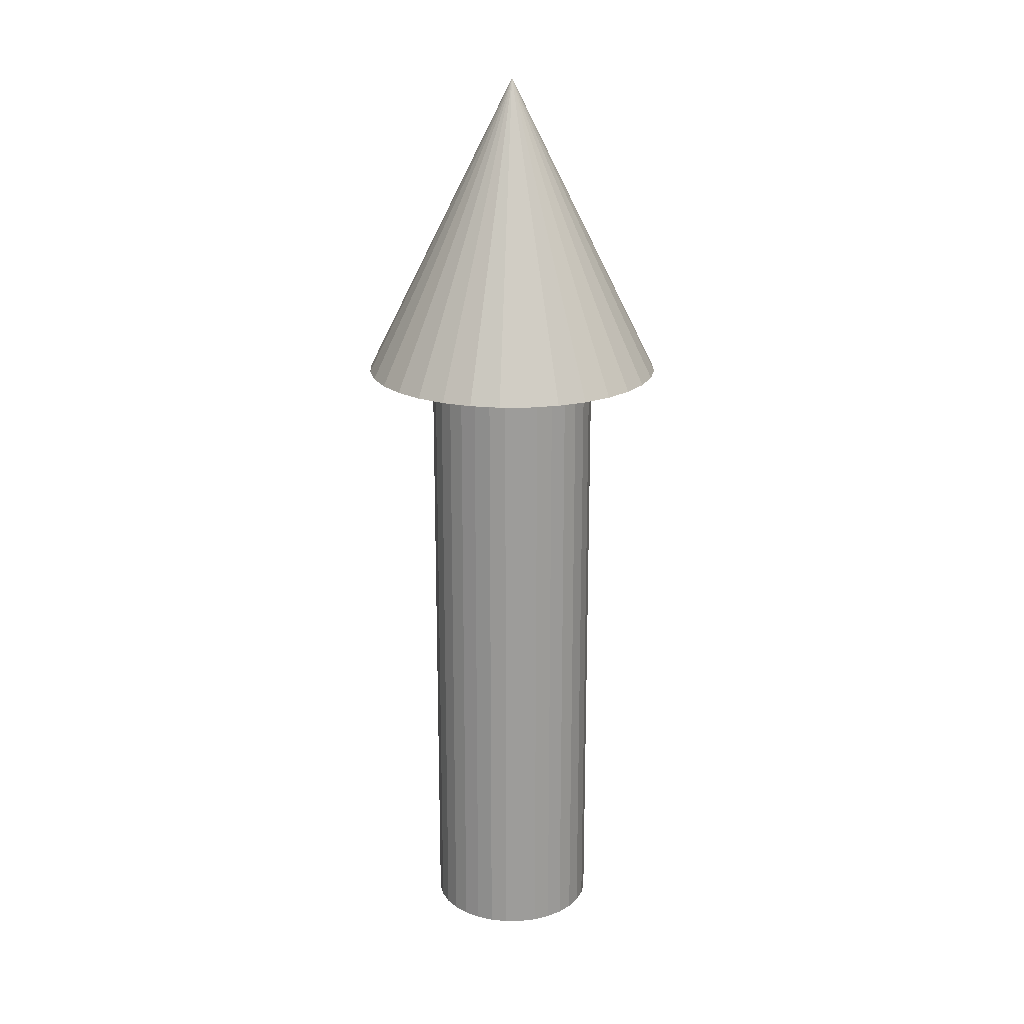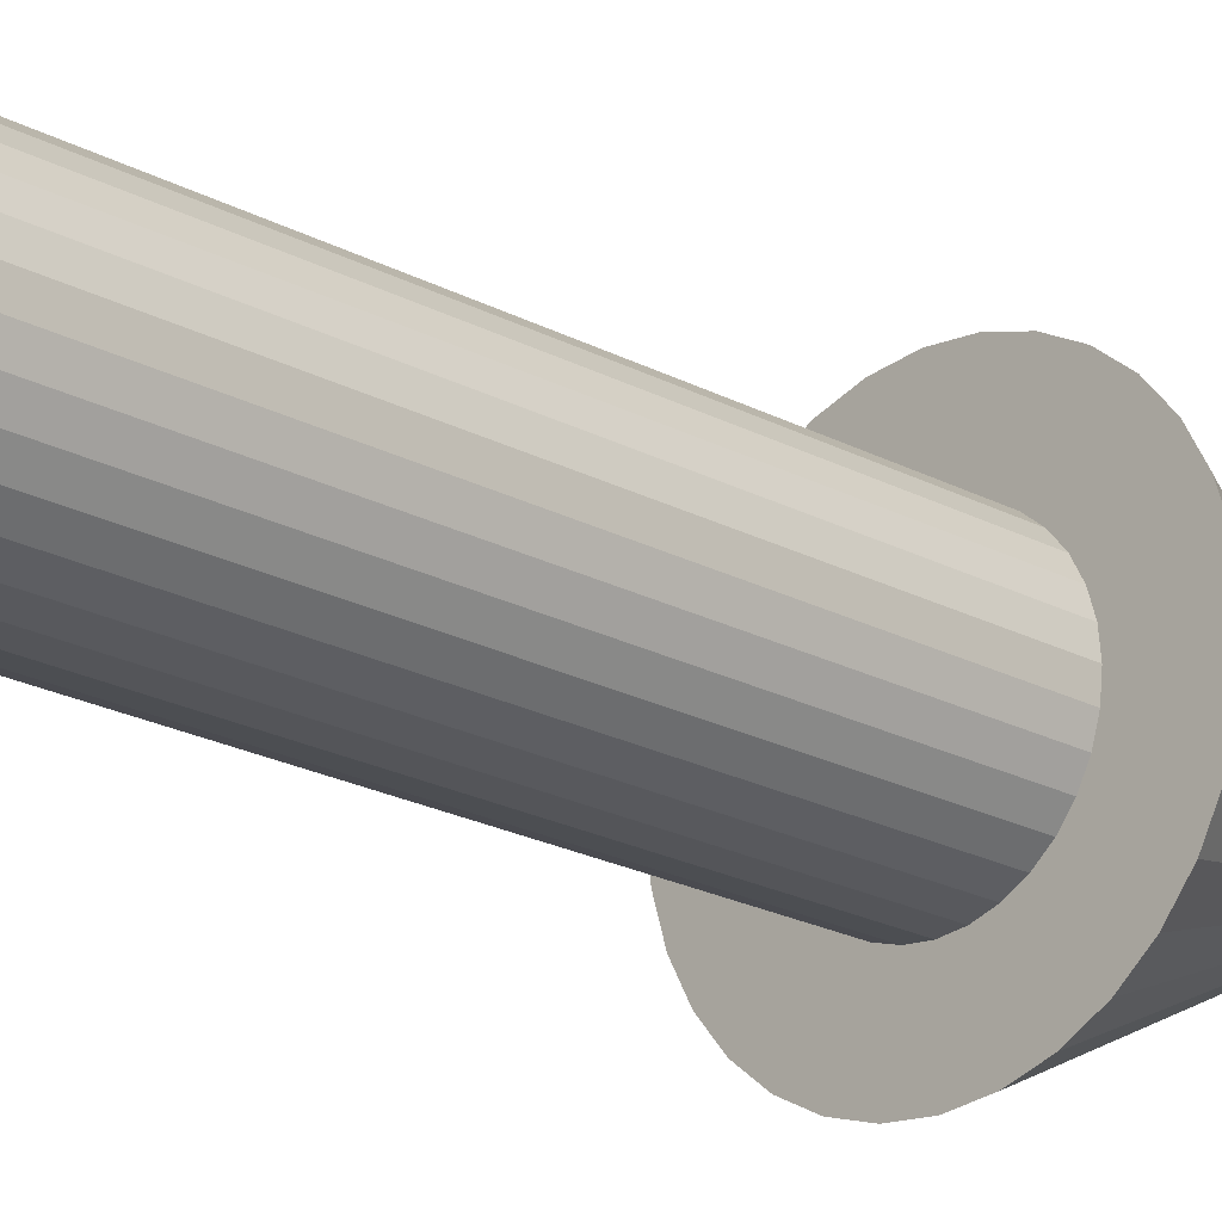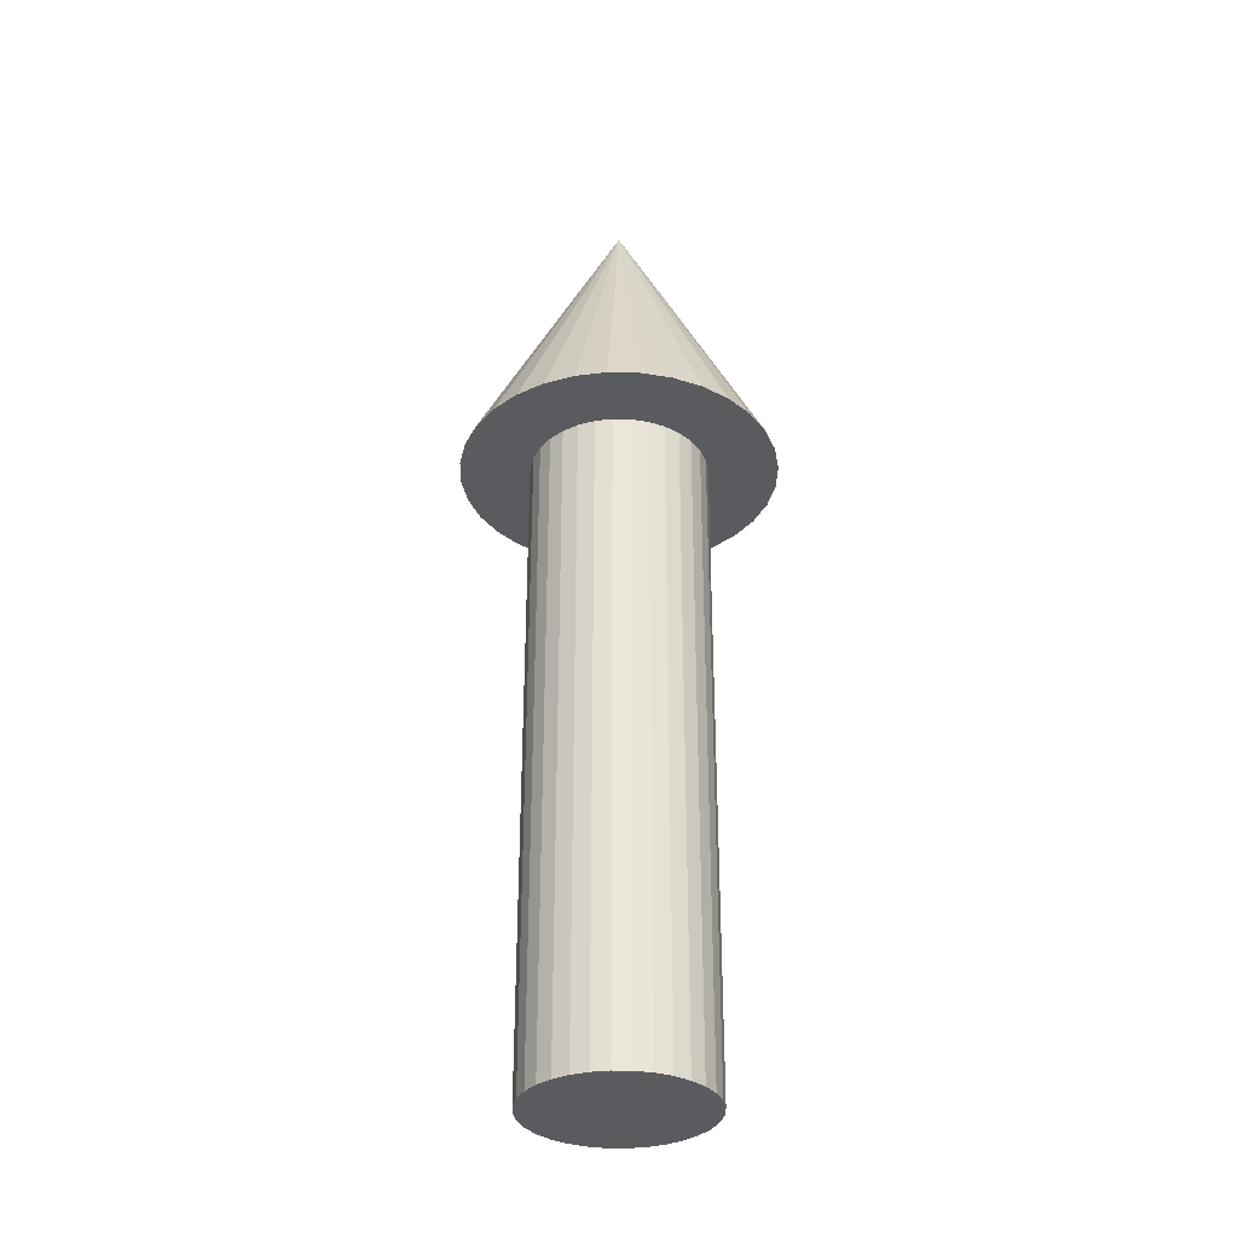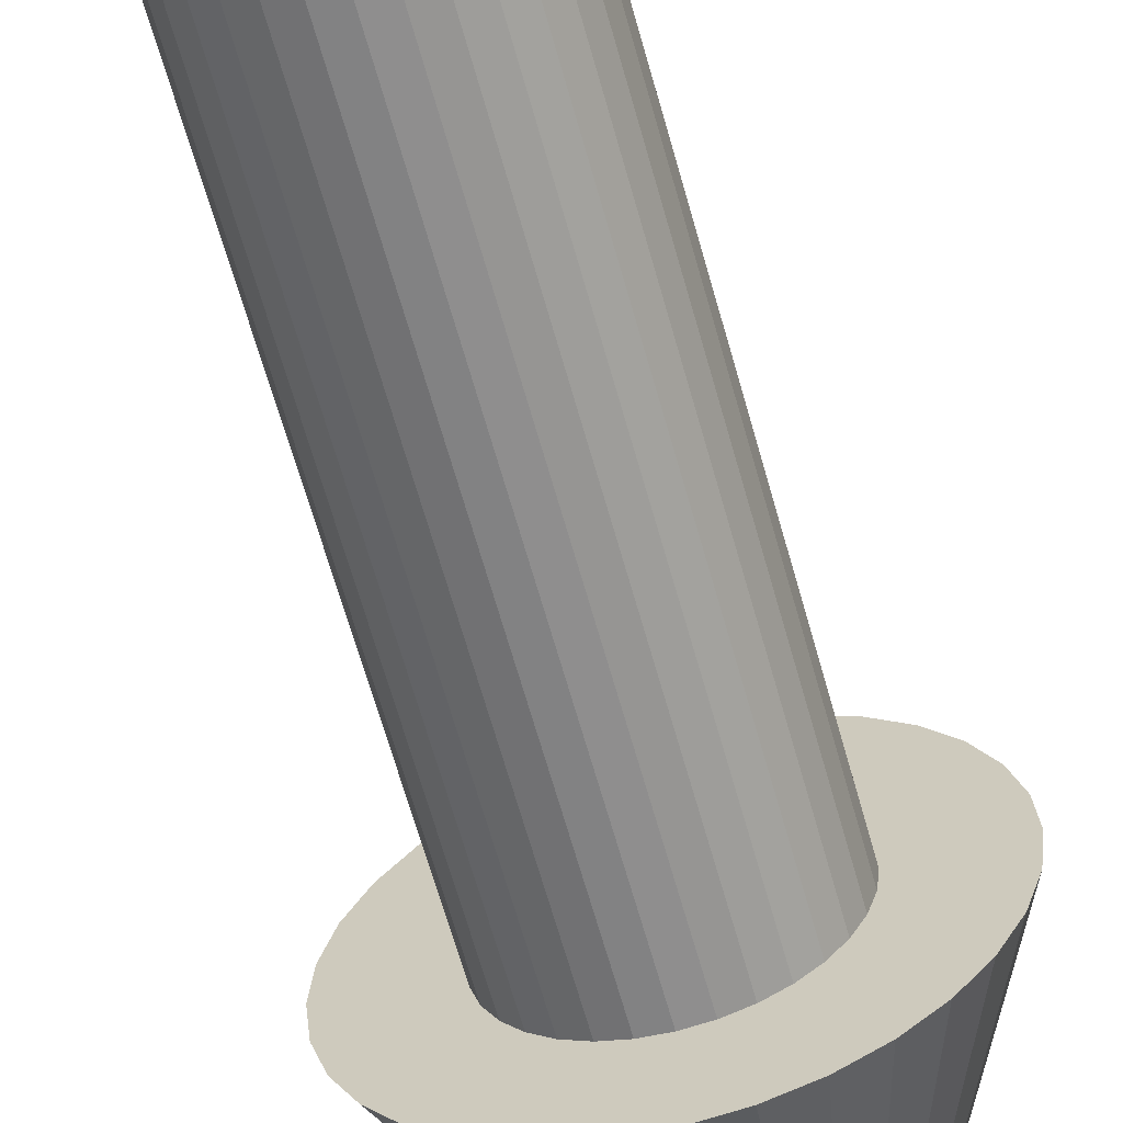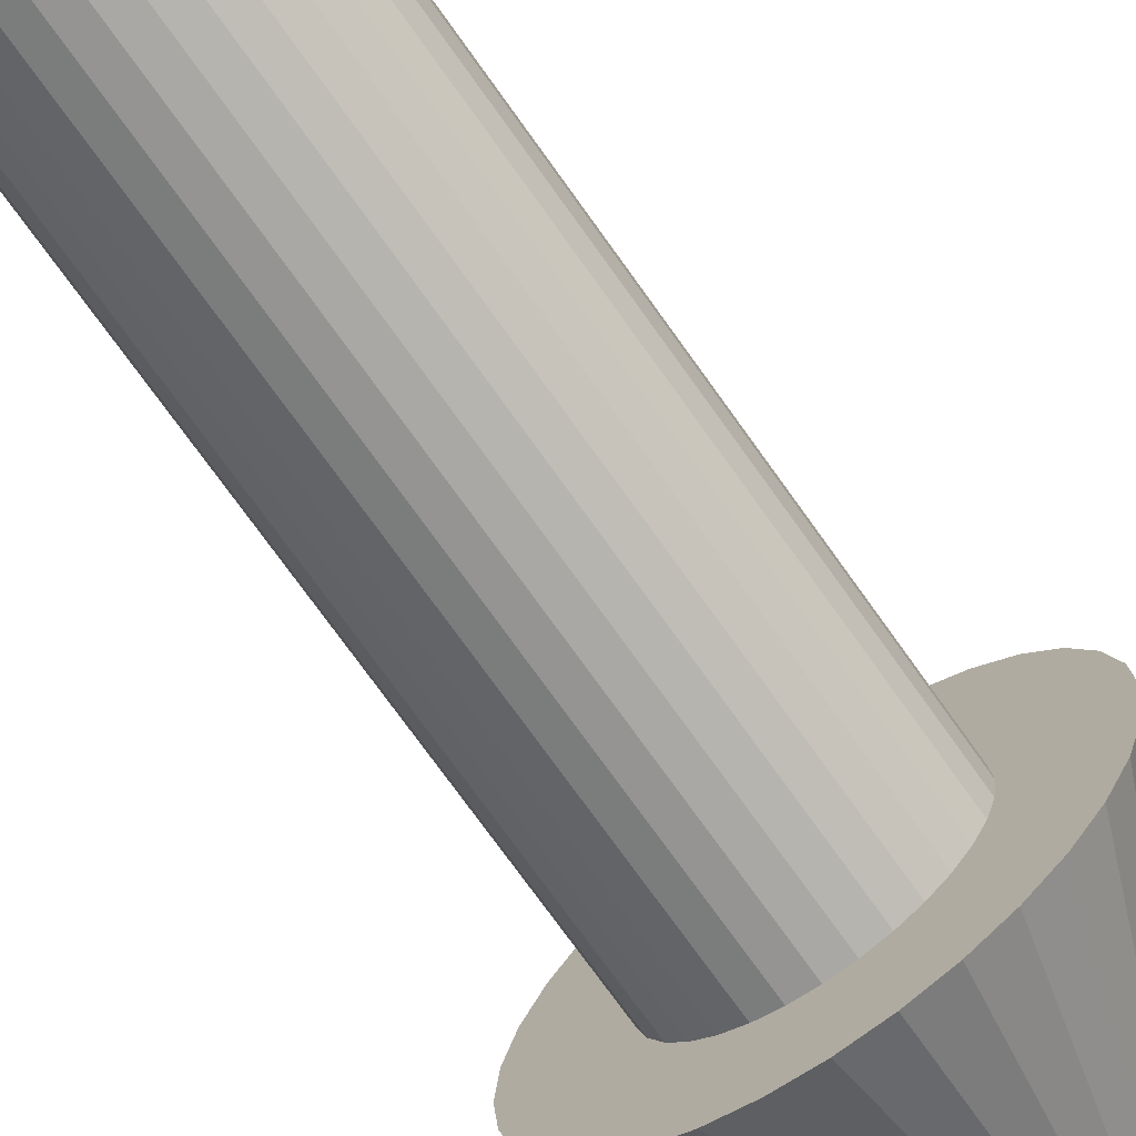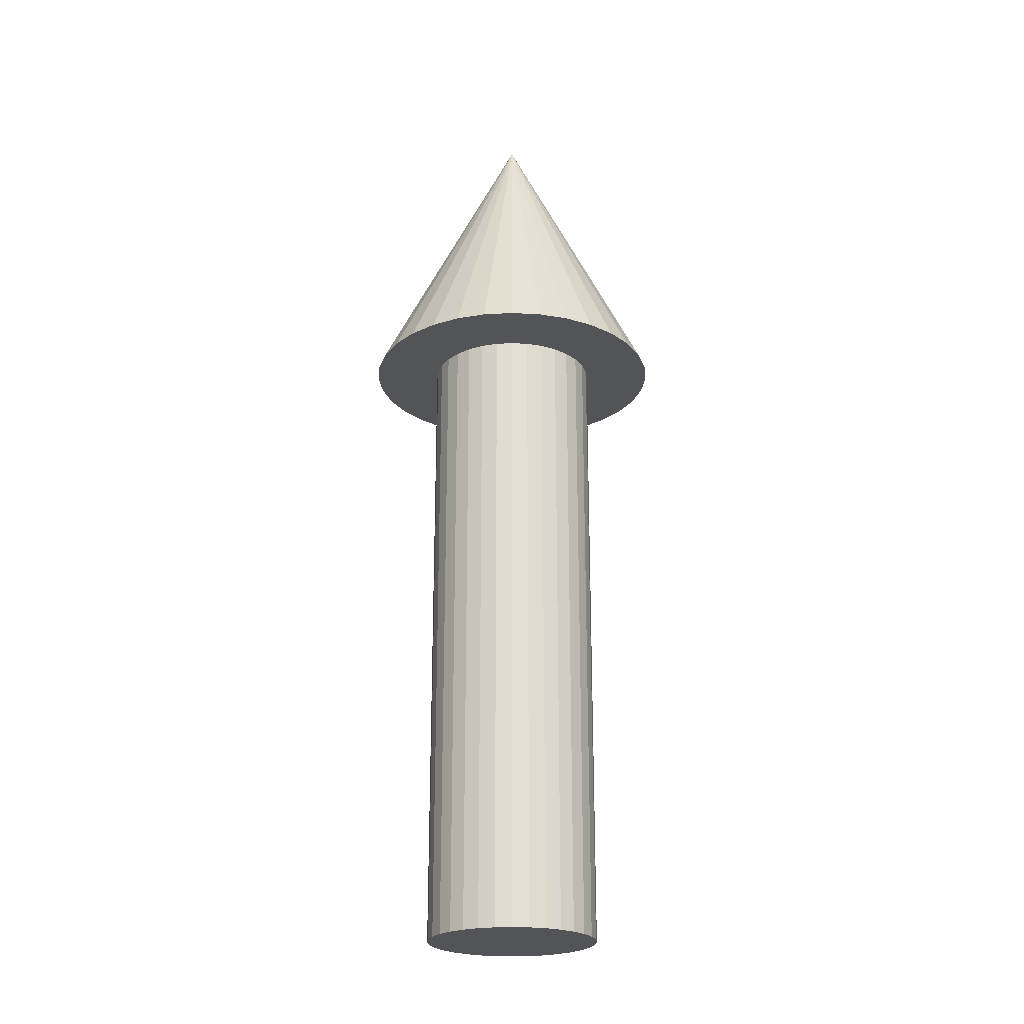
<metadata>
{"format":"obj","ext":"obj","renderer":"f3d","projection":"perspective","resolution":1024,"background":"white","views":[{"elev":19.9,"azim":-6.6,"up":"+Y"},{"elev":-21.1,"azim":46.1,"up":"+Z"},{"elev":-33.5,"azim":60.3,"up":"+Y"},{"elev":-63.1,"azim":15.4,"up":"+Z"},{"elev":-71.2,"azim":35.1,"up":"+Z"},{"elev":-23.1,"azim":90.0,"up":"+Y"}]}
</metadata>
<code>
o Cylinder
v -0 -0.7651 -0.1512
v -0 0.3754 -0.1512
v 0.0295 -0.7651 -0.1483
v 0.0295 0.3754 -0.1483
v 0.05786 -0.7651 -0.1397
v 0.05786 0.3754 -0.1397
v 0.084 -0.7651 -0.1257
v 0.084 0.3754 -0.1257
v 0.1069 -0.7651 -0.1069
v 0.1069 0.3754 -0.1069
v 0.1257 -0.7651 -0.084
v 0.1257 0.3754 -0.084
v 0.1397 -0.7651 -0.05786
v 0.1397 0.3754 -0.05786
v 0.1483 -0.7651 -0.0295
v 0.1483 0.3754 -0.0295
v 0.1512 -0.7651 -0
v 0.1512 0.3754 0
v 0.1483 -0.7651 0.0295
v 0.1483 0.3754 0.0295
v 0.1397 -0.7651 0.05786
v 0.1397 0.3754 0.05786
v 0.1257 -0.7651 0.084
v 0.1257 0.3754 0.084
v 0.1069 -0.7651 0.1069
v 0.1069 0.3754 0.1069
v 0.084 -0.7651 0.1257
v 0.084 0.3754 0.1257
v 0.05786 -0.7651 0.1397
v 0.05786 0.3754 0.1397
v 0.0295 -0.7651 0.1483
v 0.0295 0.3754 0.1483
v -0 -0.7651 0.1512
v -0 0.3754 0.1512
v -0.0295 -0.7651 0.1483
v -0.0295 0.3754 0.1483
v -0.05786 -0.7651 0.1397
v -0.05786 0.3754 0.1397
v -0.084 -0.7651 0.1257
v -0.084 0.3754 0.1257
v -0.1069 -0.7651 0.1069
v -0.1069 0.3754 0.1069
v -0.1257 -0.7651 0.084
v -0.1257 0.3754 0.084
v -0.1397 -0.7651 0.05786
v -0.1397 0.3754 0.05786
v -0.1483 -0.7651 0.0295
v -0.1483 0.3754 0.0295
v -0.1512 -0.7651 -0
v -0.1512 0.3754 0
v -0.1483 -0.7651 -0.0295
v -0.1483 0.3754 -0.0295
v -0.1397 -0.7651 -0.05786
v -0.1397 0.3754 -0.05786
v -0.1257 -0.7651 -0.084
v -0.1257 0.3754 -0.084
v -0.1069 -0.7651 -0.1069
v -0.1069 0.3754 -0.1069
v -0.084 -0.7651 -0.1257
v -0.084 0.3754 -0.1257
v -0.05786 -0.7651 -0.1397
v -0.05786 0.3754 -0.1397
v -0.0295 -0.7651 -0.1483
v -0.0295 0.3754 -0.1483
v -0.1033 0.3615 -0.2494
v -0.15 0.3615 -0.2245
v -0.1909 0.3615 -0.1909
v -0.2245 0.3615 -0.15
v -0.2494 0.3615 -0.1033
v -0.2648 0.3615 -0.05267
v -0.27 0.3615 0
v -0.2648 0.3615 0.05267
v -0.2494 0.3615 0.1033
v -0.2245 0.3615 0.15
v -0.1909 0.3615 0.1909
v -0.15 0.3615 0.2245
v -0.1033 0.3615 0.2494
v -0.05267 0.3615 0.2648
v -0 0.3615 0.27
v 0.05267 0.3615 0.2648
v 0.1033 0.3615 0.2494
v 0.15 0.3615 0.2245
v 0.1909 0.3615 0.1909
v 0.2245 0.3615 0.15
v 0.2494 0.3615 0.1033
v 0.2648 0.3615 0.05267
v 0.27 0.3615 0
v 0.2648 0.3615 -0.05267
v 0.2494 0.3615 -0.1033
v 0.2245 0.3615 -0.15
v 0.1909 0.3615 -0.1909
v 0.15 0.3615 -0.2245
v 0.1033 0.3615 -0.2494
v 0.05267 0.3615 -0.2648
v -0 0.3615 -0.27
v -0.05267 0.3615 -0.2648
v -0 0.9015 0
f 2 3 1
f 4 5 3
f 6 7 5
f 8 9 7
f 10 11 9
f 12 13 11
f 14 15 13
f 16 17 15
f 18 19 17
f 20 21 19
f 22 23 21
f 24 25 23
f 26 27 25
f 28 29 27
f 30 31 29
f 32 33 31
f 34 35 33
f 36 37 35
f 38 39 37
f 40 41 39
f 42 43 41
f 44 45 43
f 46 47 45
f 48 49 47
f 50 51 49
f 52 53 51
f 54 55 53
f 56 57 55
f 58 59 57
f 60 61 59
f 54 38 22
f 62 63 61
f 64 1 63
f 31 47 63
f 85 97 84
f 86 97 85
f 87 97 86
f 88 97 87
f 89 97 88
f 90 97 89
f 91 97 90
f 92 97 91
f 93 97 92
f 94 97 93
f 95 97 94
f 84 97 83
f 83 97 82
f 82 97 81
f 81 97 80
f 80 97 79
f 79 97 78
f 78 97 77
f 77 97 76
f 76 97 75
f 75 97 74
f 74 97 73
f 73 97 72
f 72 97 71
f 71 97 70
f 70 97 69
f 69 97 68
f 68 97 67
f 67 97 66
f 66 97 65
f 79 71 95
f 65 97 96
f 96 97 95
f 2 4 3
f 4 6 5
f 6 8 7
f 8 10 9
f 10 12 11
f 12 14 13
f 14 16 15
f 16 18 17
f 18 20 19
f 20 22 21
f 22 24 23
f 24 26 25
f 26 28 27
f 28 30 29
f 30 32 31
f 32 34 33
f 34 36 35
f 36 38 37
f 38 40 39
f 40 42 41
f 42 44 43
f 44 46 45
f 46 48 47
f 48 50 49
f 50 52 51
f 52 54 53
f 54 56 55
f 56 58 57
f 58 60 59
f 60 62 61
f 6 4 2
f 2 64 62
f 62 60 58
f 58 56 62
f 56 54 62
f 54 52 46
f 52 50 46
f 50 48 46
f 46 44 42
f 42 40 46
f 40 38 46
f 38 36 30
f 36 34 30
f 34 32 30
f 30 28 22
f 28 26 22
f 26 24 22
f 22 20 18
f 18 16 14
f 14 12 6
f 12 10 6
f 10 8 6
f 6 2 54
f 2 62 54
f 22 18 6
f 18 14 6
f 54 46 38
f 38 30 22
f 6 54 22
f 62 64 63
f 64 2 1
f 63 1 3
f 3 5 7
f 7 9 11
f 11 13 15
f 15 17 19
f 19 21 23
f 23 25 27
f 27 29 23
f 29 31 23
f 31 33 39
f 33 35 39
f 35 37 39
f 39 41 43
f 43 45 47
f 47 49 51
f 51 53 55
f 55 57 59
f 59 61 63
f 63 3 15
f 3 7 15
f 7 11 15
f 15 19 23
f 39 43 31
f 43 47 31
f 47 51 55
f 55 59 47
f 59 63 47
f 15 23 31
f 63 15 31
f 87 86 83
f 86 85 83
f 85 84 83
f 83 82 81
f 81 80 79
f 79 78 77
f 77 76 79
f 76 75 79
f 75 74 73
f 73 72 75
f 72 71 75
f 71 70 69
f 69 68 67
f 67 66 95
f 66 65 95
f 65 96 95
f 95 94 93
f 93 92 91
f 91 90 89
f 89 88 87
f 83 81 79
f 71 69 95
f 69 67 95
f 95 93 91
f 91 89 95
f 89 87 95
f 87 83 79
f 79 75 71
f 87 79 95

</code>
